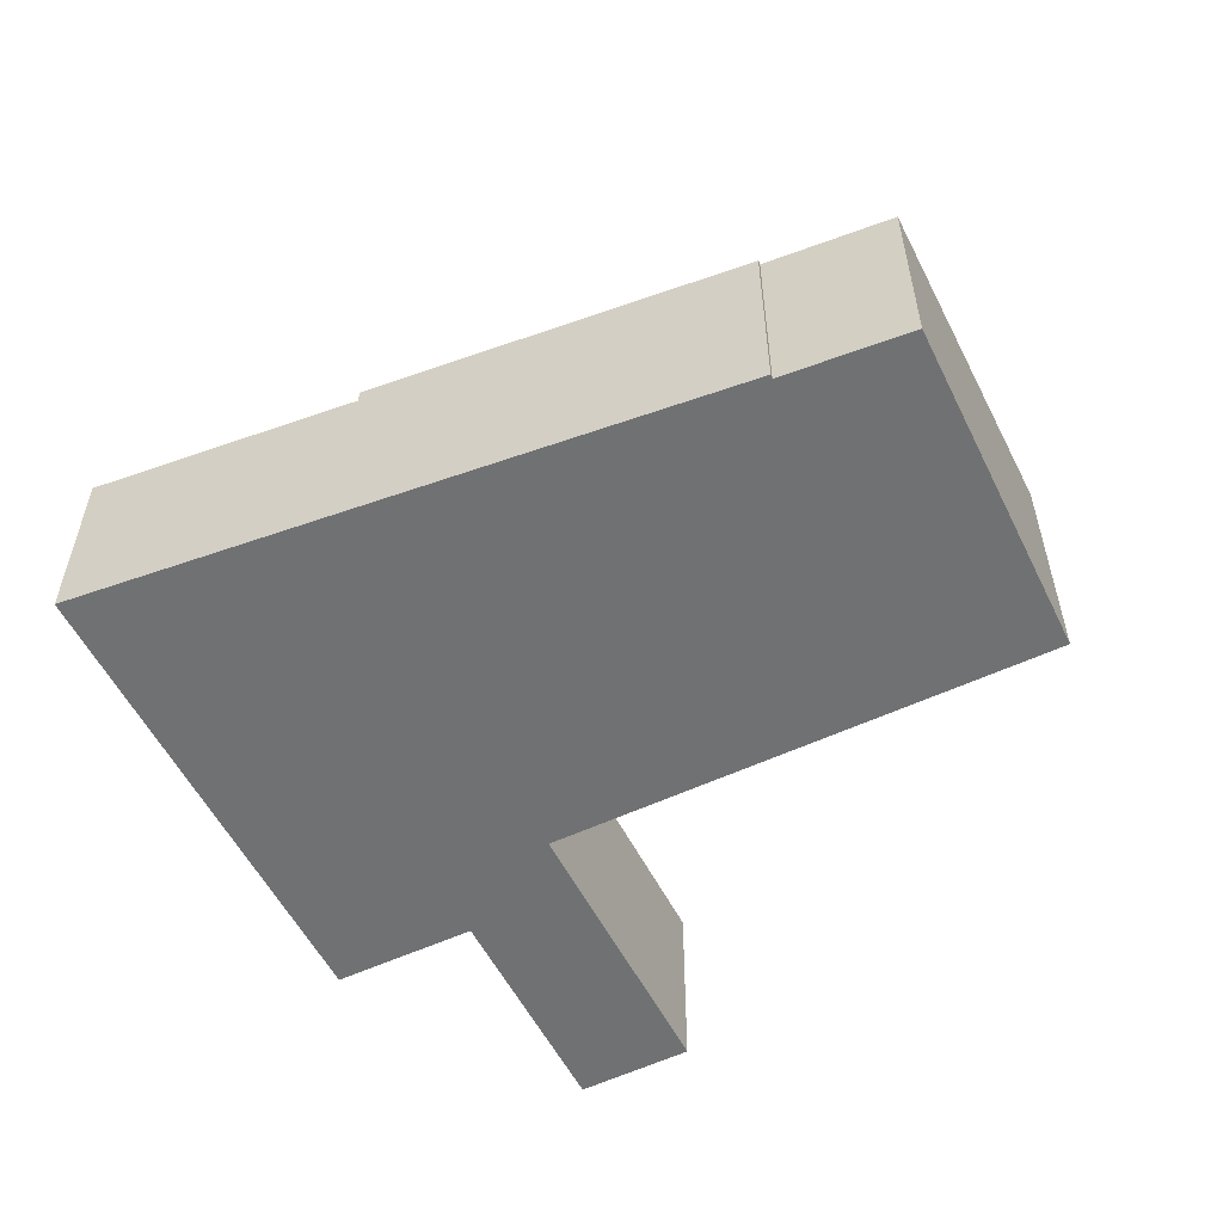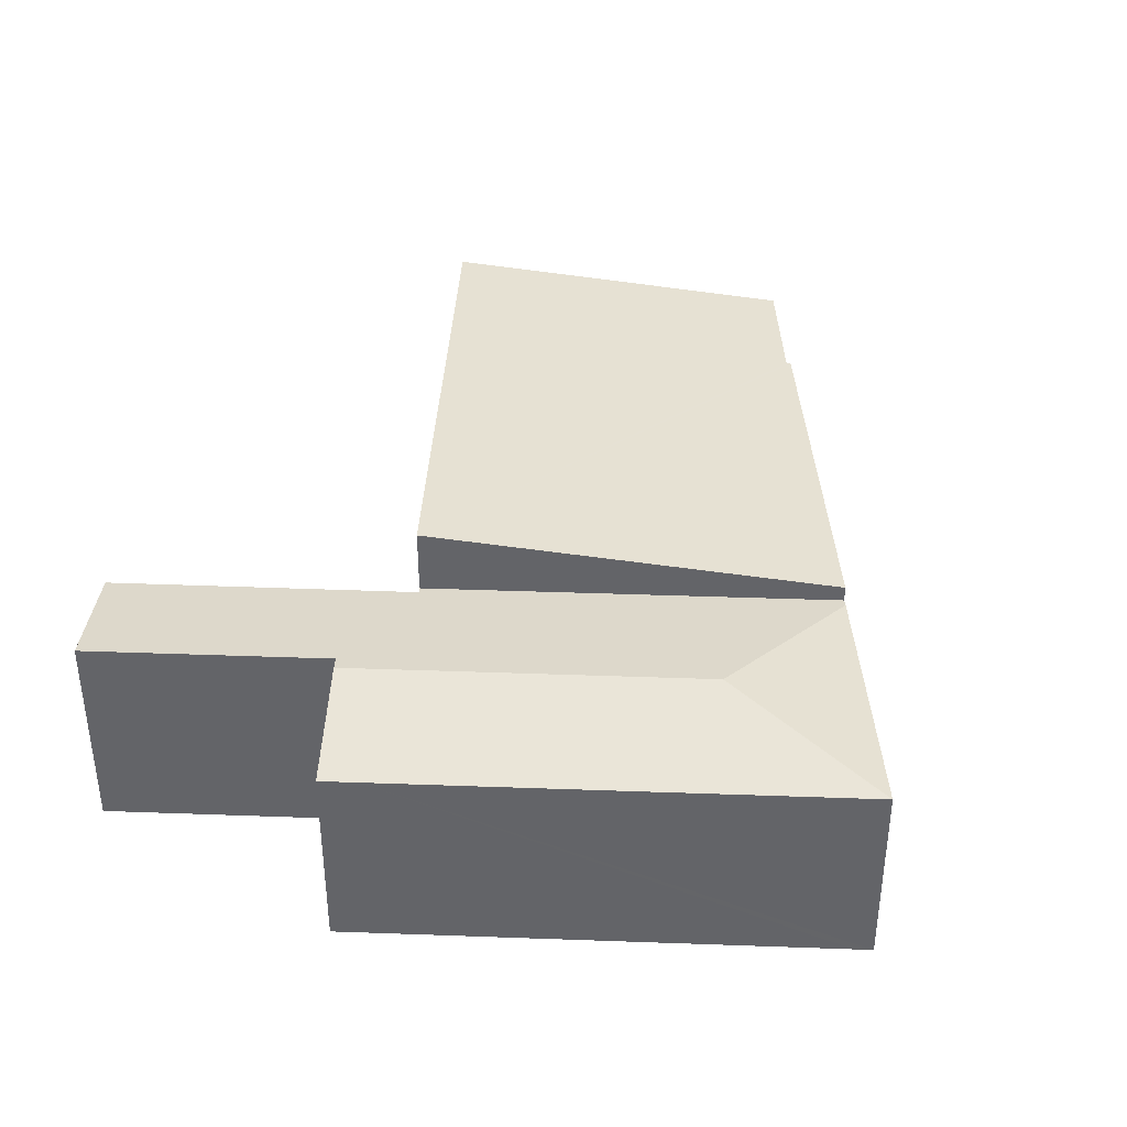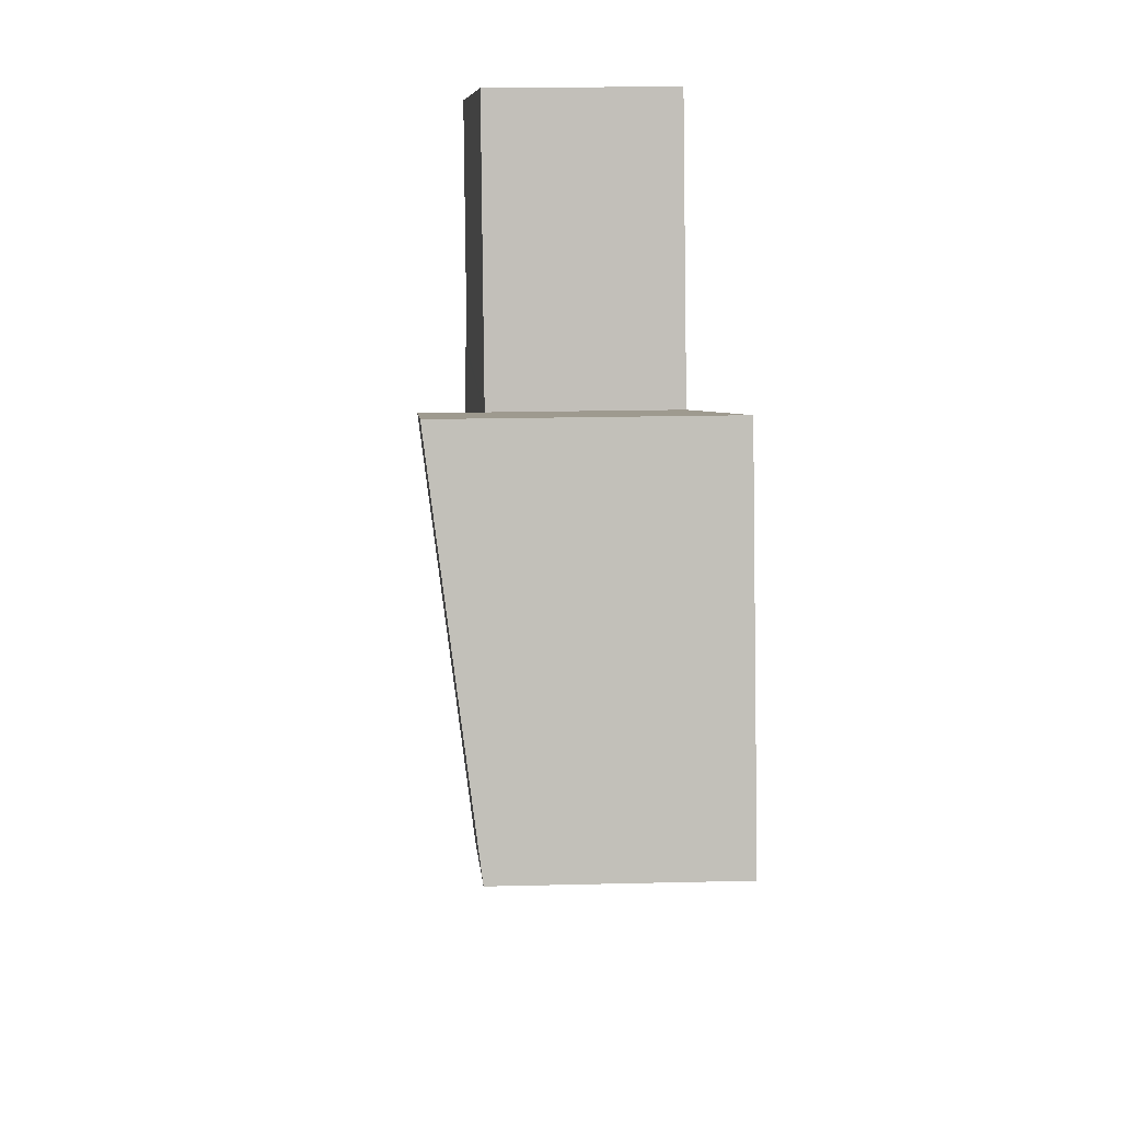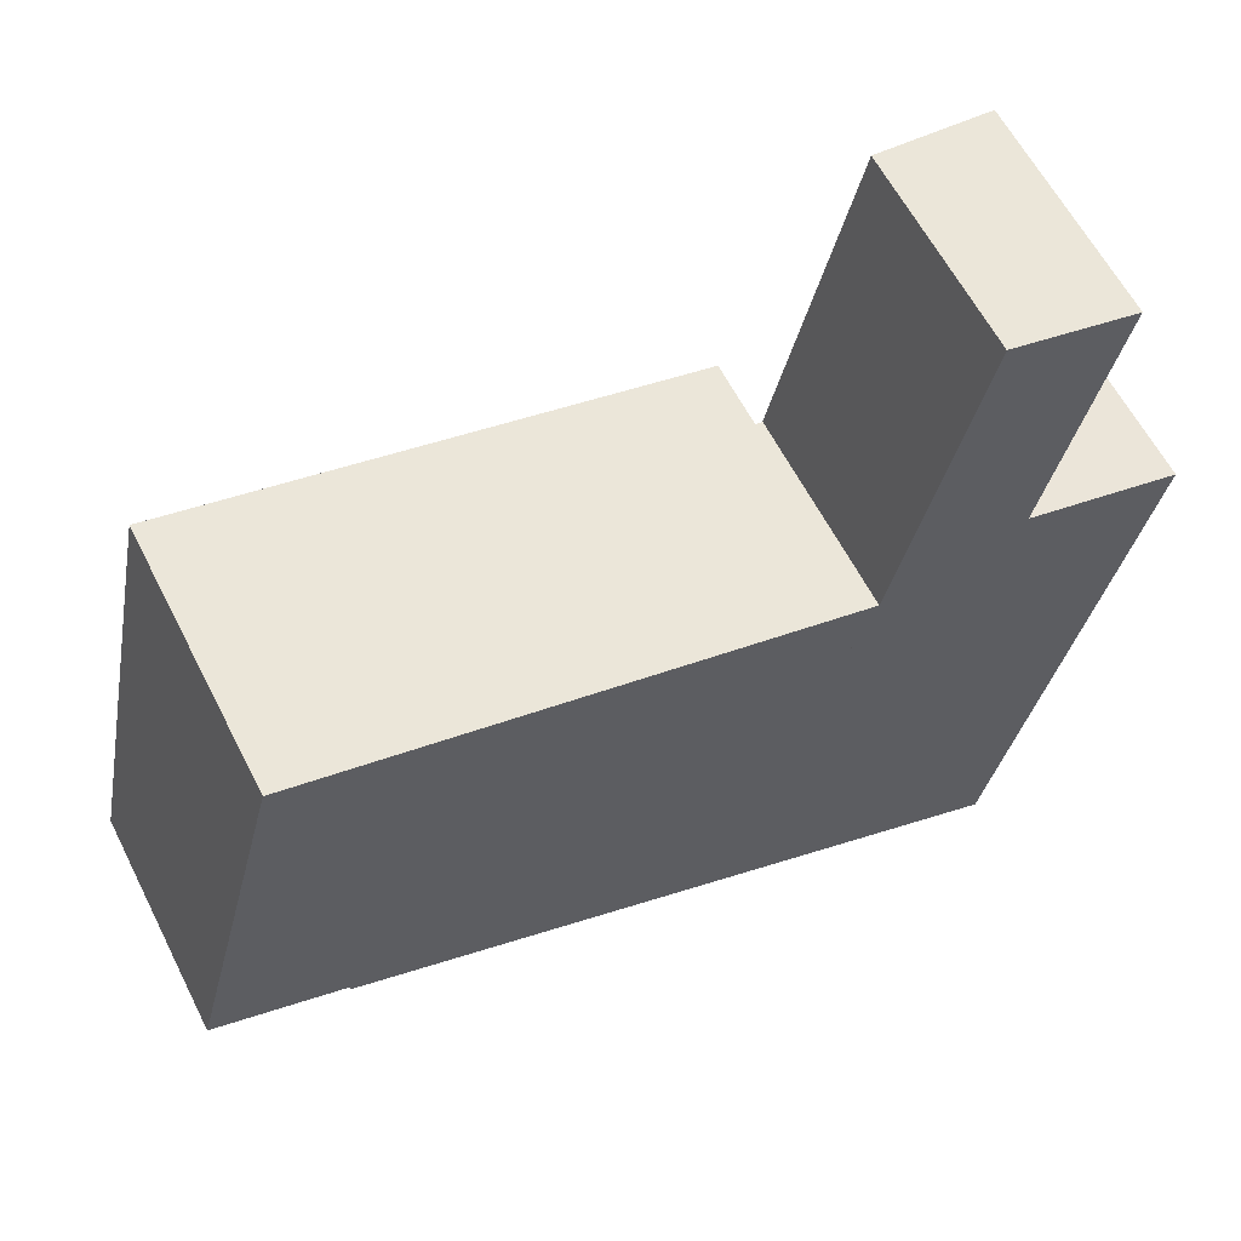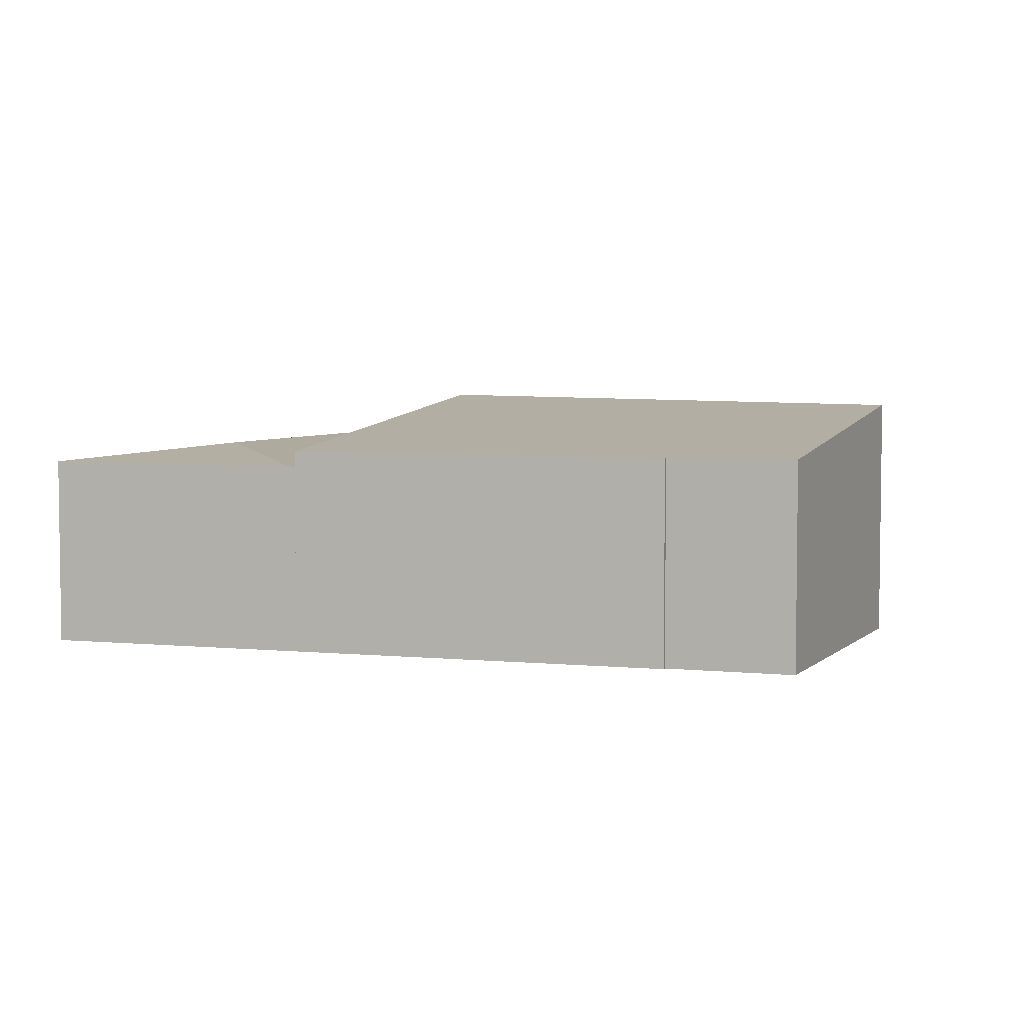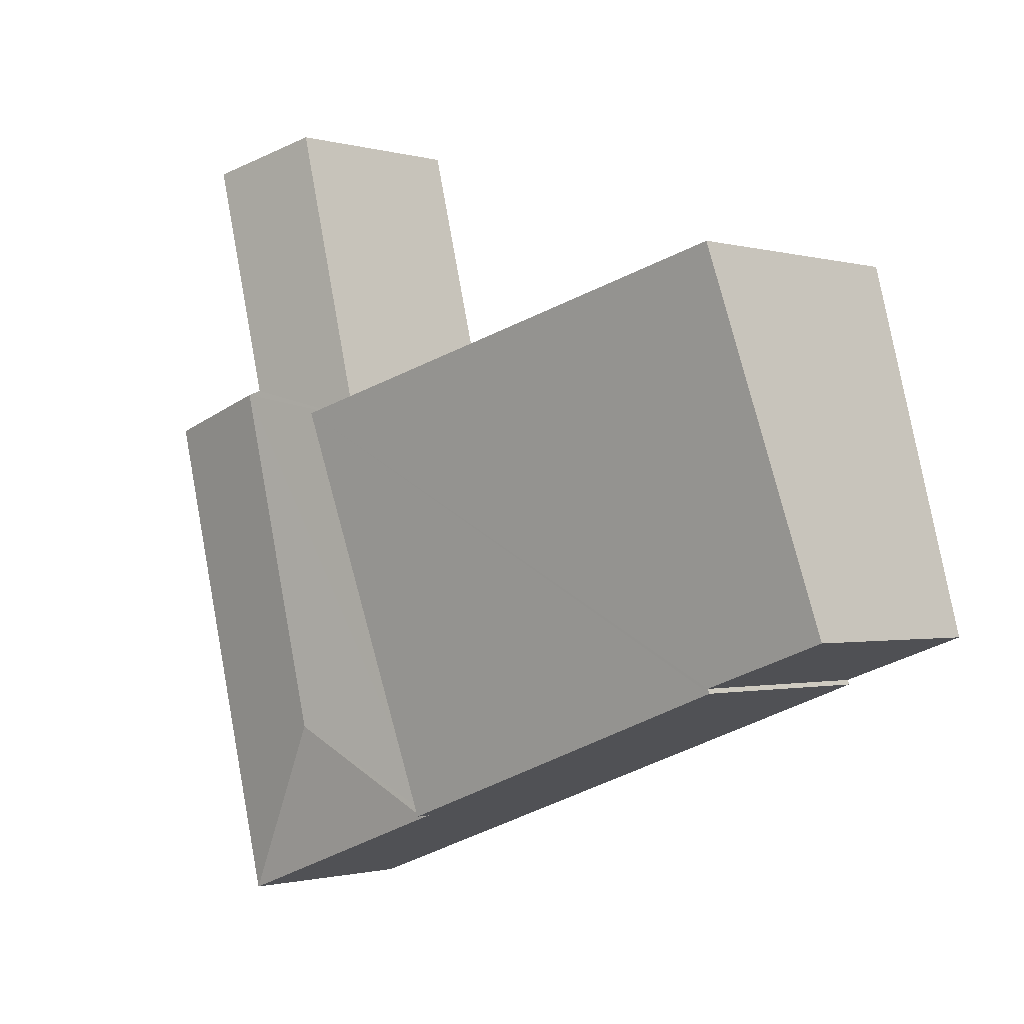
<metadata>
{"format":"obj","ext":"obj","renderer":"f3d","projection":"perspective","resolution":1024,"background":"white","views":[{"elev":-55.1,"azim":-139.4,"up":"+Y"},{"elev":38.4,"azim":107.0,"up":"+Y"},{"elev":18.0,"azim":-92.8,"up":"+Z"},{"elev":60.3,"azim":-26.8,"up":"+Z"},{"elev":4.7,"azim":-142.4,"up":"+Y"},{"elev":-1.1,"azim":-136.3,"up":"+Z"}]}
</metadata>
<code>
v  1.547 2.658 -0.601
v  7.545 3.286 2.763
v  6.238 2.657 -2.329
v  1.566 2.665 -0.547
v  1.139 3.205 4.381
v  0 2.662 1.63e-16
v  1.139 -2.683e-16 4.381
v  0 0 0
v  1.566 3.349e-17 -0.547
v  1.547 3.68e-17 -0.601
v  7.545 -1.692e-16 2.763
v  6.238 1.426e-16 -2.329
v  8.357 2.68 -1.305
v  9.427 2.469 -3.503
v  6.341 2.47 -2.367
v  9.534 2.469 -3.542
v  10.08 2.656 6.184
v  7.804 2.468 3.402
v  8.595 2.466 6.537
v  9.31 2.656 3.167
v  7.637 2.468 2.74
v  9.493 2.68 3.12
v  6.238 2.456 -2.329
v  7.545 2.456 2.763
v  9.414 2.68 2.814
v  9.592 2.469 -3.318
v  11.02 2.469 2.229
v  11.14 2.469 2.699
v  9.534 2.169e-16 -3.542
v  9.592 2.032e-16 -3.318
v  11.02 -1.365e-16 2.229
v  11.14 -1.653e-16 2.699
v  10.08 -3.787e-16 6.184
v  9.31 -1.939e-16 3.167
v  9.427 2.145e-16 -3.503
v  6.341 1.449e-16 -2.367
v  7.637 -1.678e-16 2.74
v  8.595 -4.003e-16 6.537
v  7.804 -2.083e-16 3.402
v  9.493 -1.91e-16 3.12
g defaultobject
f 1 2 3
f 2 1 4
f 2 4 5
f 5 4 6
f 6 7 5
f 7 6 8
f 1 9 4
f 9 1 10
f 5 11 2
f 11 5 7
f 11 3 2
f 3 11 12
f 3 10 1
f 10 3 12
f 9 6 4
f 6 9 8
f 8 11 7
f 11 8 9
f 11 9 10
f 11 10 12
f 13 14 15
f 14 13 16
f 17 18 19
f 18 17 20
f 18 20 21
f 21 20 22
f 21 23 24
f 23 21 22
f 23 22 25
f 23 25 13
f 23 13 15
f 13 26 16
f 26 13 27
f 27 13 25
f 27 25 28
f 28 25 22
f 26 29 16
f 29 26 27
f 29 27 30
f 30 27 31
f 31 27 28
f 31 28 32
f 33 20 17
f 20 33 34
f 29 14 16
f 14 29 15
f 15 29 35
f 15 35 36
f 15 36 23
f 23 36 12
f 12 24 23
f 24 12 11
f 37 18 21
f 18 37 19
f 19 37 38
f 38 37 39
f 24 37 21
f 37 24 11
f 19 33 17
f 33 19 38
f 20 28 22
f 28 20 34
f 28 34 32
f 32 34 40
f 12 37 11
f 37 12 34
f 34 12 40
f 40 12 32
f 32 12 31
f 31 12 30
f 30 12 36
f 30 36 35
f 30 35 29
f 39 33 38
f 33 39 34
f 34 39 37

</code>
